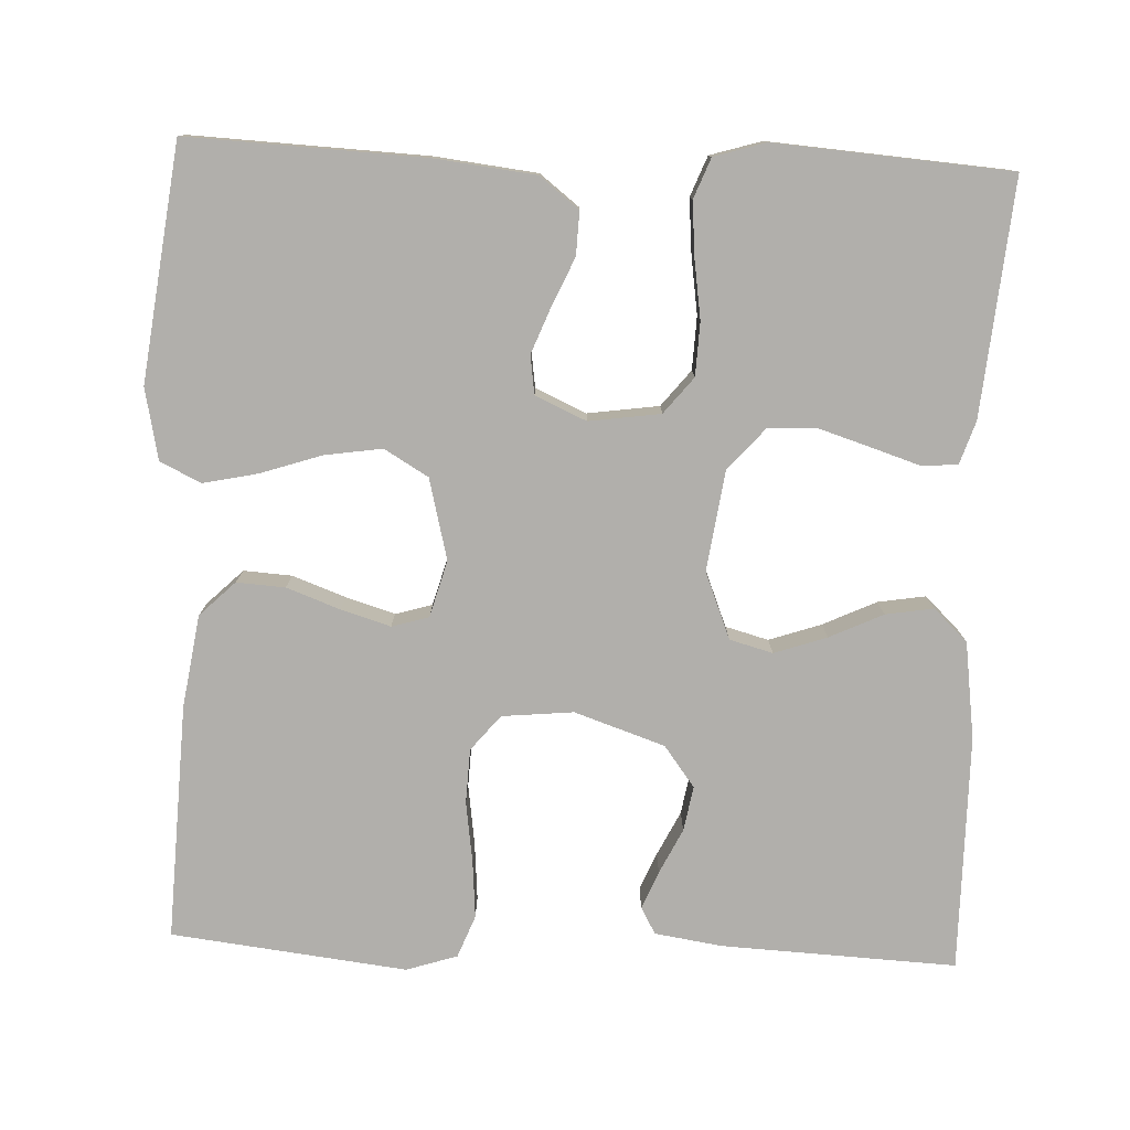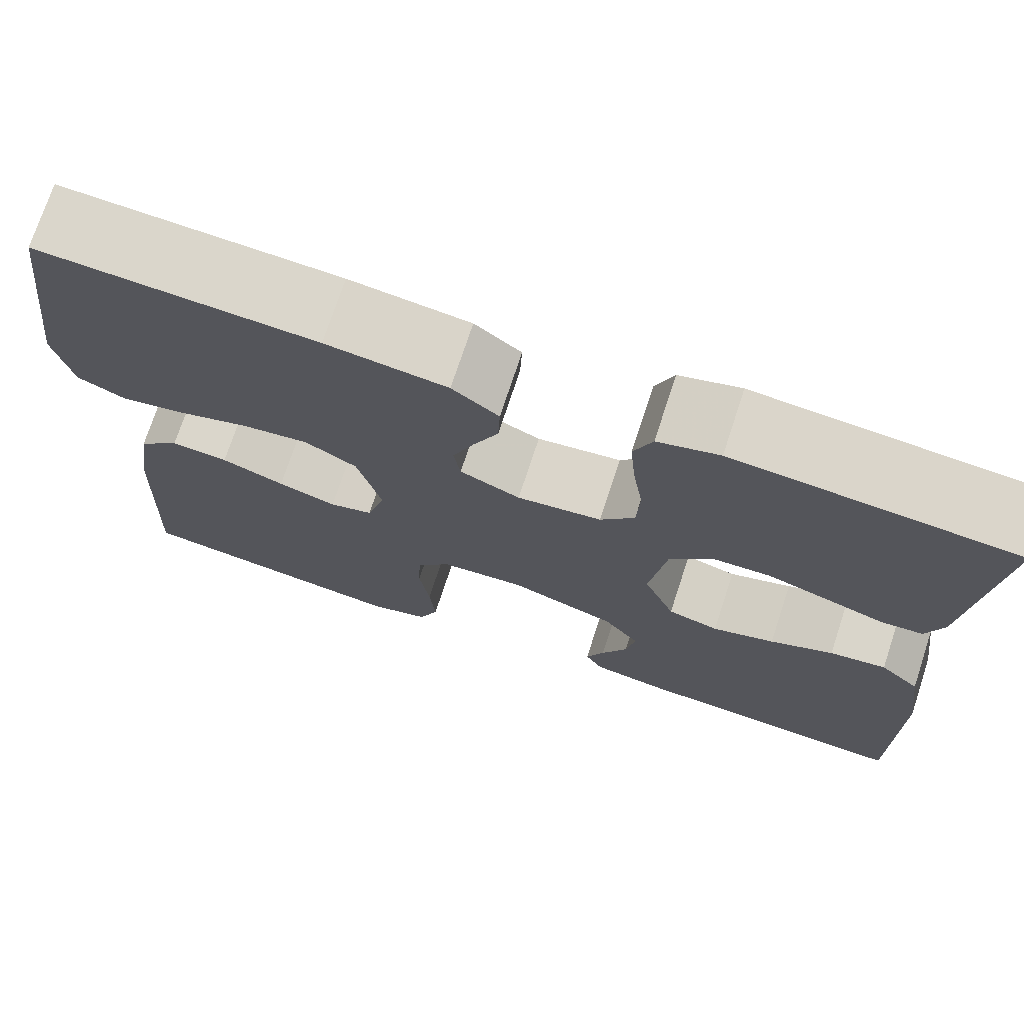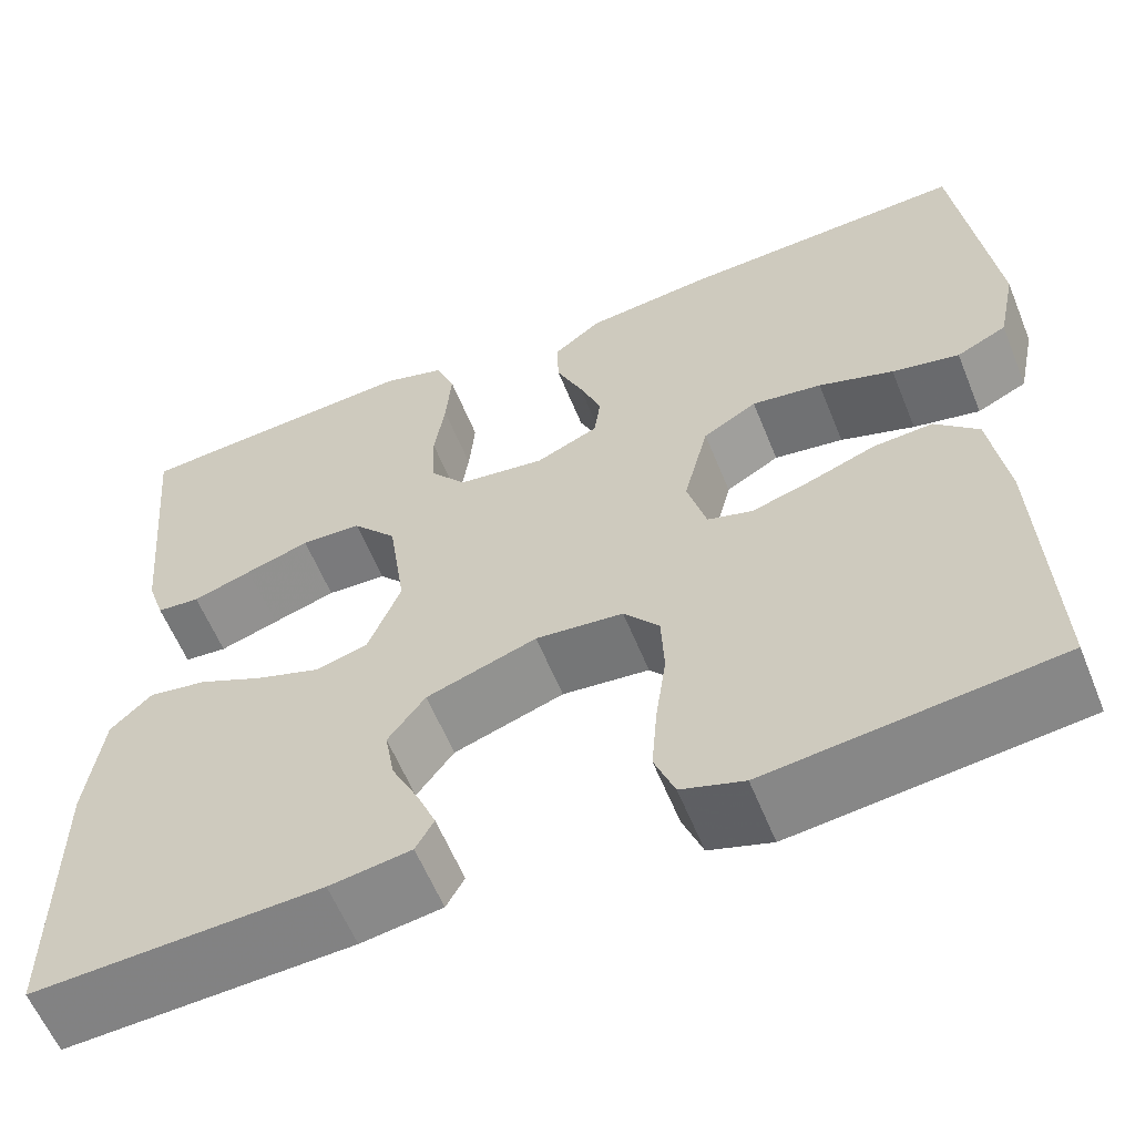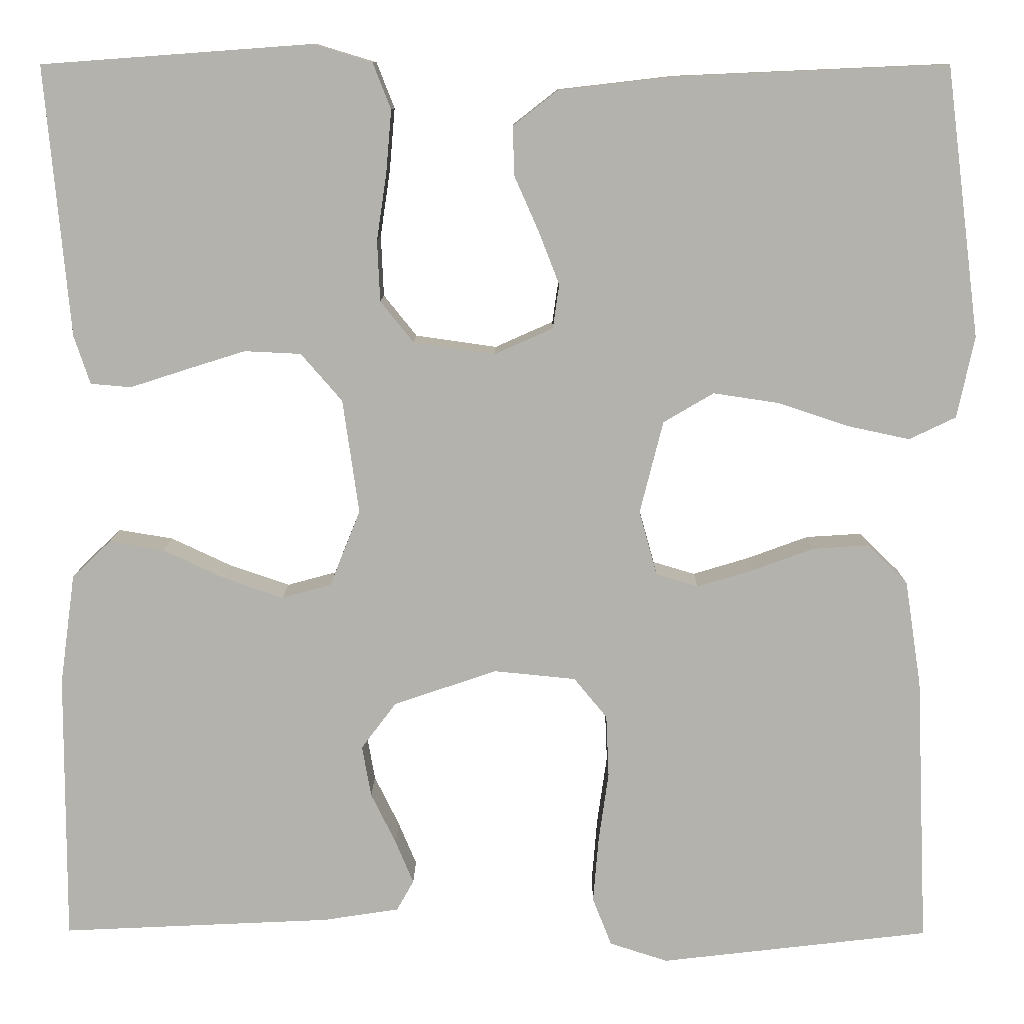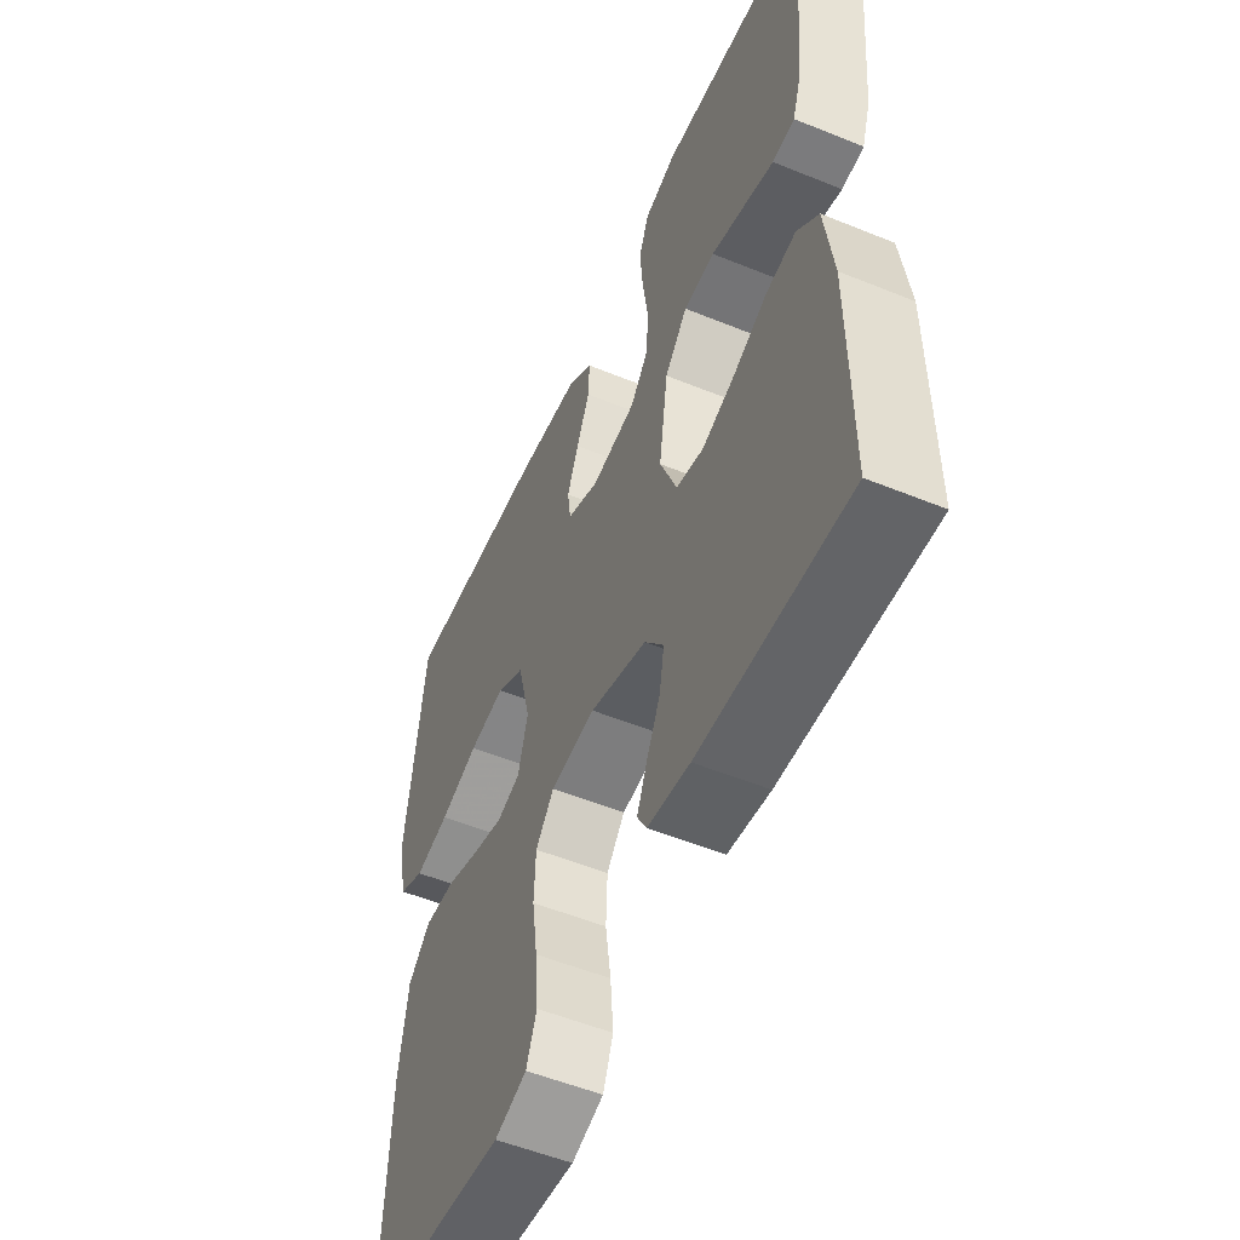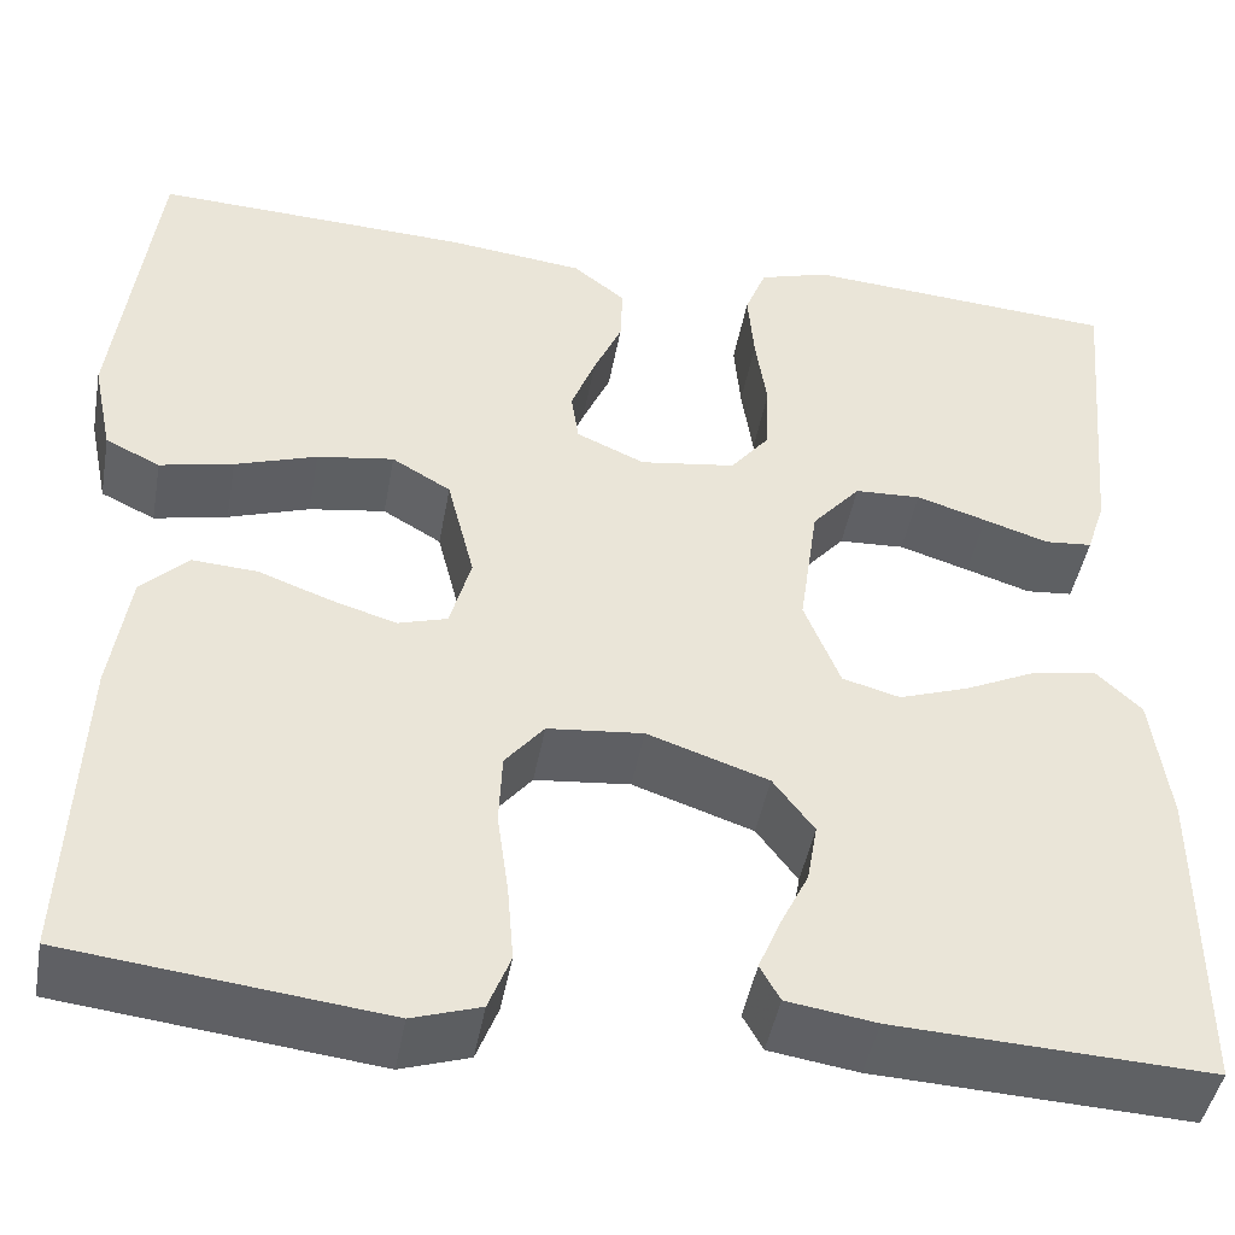
<metadata>
{"format":"obj","ext":"obj","renderer":"f3d","projection":"perspective","resolution":1024,"background":"white","views":[{"elev":-78.3,"azim":-2.4,"up":"+Y"},{"elev":73.5,"azim":18.2,"up":"+Z"},{"elev":-59.5,"azim":-158.0,"up":"+Z"},{"elev":10.4,"azim":-179.5,"up":"+Z"},{"elev":-53.7,"azim":66.5,"up":"+Z"},{"elev":-45.1,"azim":-10.2,"up":"+Z"}]}
</metadata>
<code>
v 0.5 0.07 -0.5
v 0.2 0.07 -0.486
v 0.115 0.07 -0.473
v 0.096 0.07 -0.439
v 0.116 0.07 -0.391
v 0.144 0.07 -0.334
v 0.154 0.07 -0.277
v 0.115 0.07 -0.225
v 0 0.07 -0.186
v -0.091 0.07 -0.195
v -0.128 0.07 -0.24
v -0.131 0.07 -0.309
v -0.12 0.07 -0.387
v -0.114 0.07 -0.46
v -0.135 0.07 -0.514
v -0.2 0.07 -0.535
v -0.5 0.07 -0.5
v -0.487 0.07 -0.2
v -0.469 0.07 -0.082
v -0.424 0.07 -0.038
v -0.362 0.07 -0.042
v -0.294 0.07 -0.067
v -0.231 0.07 -0.086
v -0.184 0.07 -0.072
v -0.164 0.07 0
v -0.19 0.07 0.103
v -0.246 0.07 0.136
v -0.319 0.07 0.125
v -0.397 0.07 0.099
v -0.467 0.07 0.084
v -0.519 0.07 0.109
v -0.538 0.07 0.2
v -0.5 0.07 0.5
v -0.2 0.07 0.487
v -0.07 0.07 0.472
v -0.02 0.07 0.433
v -0.022 0.07 0.378
v -0.049 0.07 0.317
v -0.072 0.07 0.258
v -0.065 0.07 0.209
v 0 0.07 0.18
v 0.091 0.07 0.193
v 0.128 0.07 0.239
v 0.131 0.07 0.307
v 0.12 0.07 0.381
v 0.114 0.07 0.451
v 0.134 0.07 0.502
v 0.2 0.07 0.522
v 0.5 0.07 0.5
v 0.473 0.07 0.2
v 0.455 0.07 0.146
v 0.41 0.07 0.142
v 0.348 0.07 0.162
v 0.281 0.07 0.183
v 0.218 0.07 0.18
v 0.172 0.07 0.127
v 0.154 0.07 0
v 0.188 0.07 -0.085
v 0.243 0.07 -0.1
v 0.31 0.07 -0.077
v 0.378 0.07 -0.045
v 0.439 0.07 -0.035
v 0.482 0.07 -0.076
v 0.499 0.07 -0.2
v 0.5 0 -0.5
v 0.2 0 -0.486
v 0.115 0 -0.473
v 0.096 0 -0.439
v 0.116 0 -0.391
v 0.144 0 -0.334
v 0.154 0 -0.277
v 0.115 0 -0.225
v 0 0 -0.186
v -0.091 0 -0.195
v -0.128 0 -0.24
v -0.131 0 -0.309
v -0.12 0 -0.387
v -0.114 0 -0.46
v -0.135 0 -0.514
v -0.2 0 -0.535
v -0.5 0 -0.5
v -0.487 0 -0.2
v -0.469 0 -0.082
v -0.424 0 -0.038
v -0.362 0 -0.042
v -0.294 0 -0.067
v -0.231 0 -0.086
v -0.184 0 -0.072
v -0.164 0 0
v -0.19 0 0.103
v -0.246 0 0.136
v -0.319 0 0.125
v -0.397 0 0.099
v -0.467 0 0.084
v -0.519 0 0.109
v -0.538 0 0.2
v -0.5 0 0.5
v -0.2 0 0.487
v -0.07 0 0.472
v -0.02 0 0.433
v -0.022 0 0.378
v -0.049 0 0.317
v -0.072 0 0.258
v -0.065 0 0.209
v 0 0 0.18
v 0.091 0 0.193
v 0.128 0 0.239
v 0.131 0 0.307
v 0.12 0 0.381
v 0.114 0 0.451
v 0.134 0 0.502
v 0.2 0 0.522
v 0.5 0 0.5
v 0.473 0 0.2
v 0.455 0 0.146
v 0.41 0 0.142
v 0.348 0 0.162
v 0.281 0 0.183
v 0.218 0 0.18
v 0.172 0 0.127
v 0.154 0 0
v 0.188 0 -0.085
v 0.243 0 -0.1
v 0.31 0 -0.077
v 0.378 0 -0.045
v 0.439 0 -0.035
v 0.482 0 -0.076
v 0.499 0 -0.2
f 60 61 62 63
f 59 60 63 64
f 58 59 64 1
f 50 51 52 53
f 50 53 54
f 49 50 54 55
f 47 48 49 55
f 44 45 46 47
f 35 36 37 38
f 35 38 39
f 34 35 39
f 33 34 39 40
f 31 32 33 40
f 28 29 30 31
f 27 28 31 40
f 19 20 21 22
f 19 22 23
f 18 19 23
f 17 18 23 24
f 15 16 17 24
f 12 13 14 15
f 3 4 5 6
f 1 2 3 6
f 58 1 6 7
f 57 58 7 8
f 56 57 8 9
f 44 47 55 56
f 43 44 56
f 42 43 56 9
f 41 42 9 10
f 26 27 40 41
f 25 26 41 10
f 12 15 24 25
f 11 12 25
f 10 11 25
f 127 126 125 124
f 128 127 124 123
f 65 128 123 122
f 117 116 115 114
f 118 117 114
f 119 118 114 113
f 119 113 112 111
f 111 110 109 108
f 102 101 100 99
f 103 102 99
f 103 99 98
f 104 103 98 97
f 104 97 96 95
f 95 94 93 92
f 104 95 92 91
f 86 85 84 83
f 87 86 83
f 87 83 82
f 88 87 82 81
f 88 81 80 79
f 79 78 77 76
f 70 69 68 67
f 70 67 66 65
f 71 70 65 122
f 72 71 122 121
f 73 72 121 120
f 120 119 111 108
f 120 108 107
f 73 120 107 106
f 74 73 106 105
f 105 104 91 90
f 74 105 90 89
f 89 88 79 76
f 89 76 75
f 89 75 74
f 1 65 66 2
f 2 66 67 3
f 3 67 68 4
f 4 68 69 5
f 5 69 70 6
f 6 70 71 7
f 7 71 72 8
f 8 72 73 9
f 9 73 74 10
f 10 74 75 11
f 11 75 76 12
f 12 76 77 13
f 13 77 78 14
f 14 78 79 15
f 15 79 80 16
f 16 80 81 17
f 17 81 82 18
f 18 82 83 19
f 19 83 84 20
f 20 84 85 21
f 21 85 86 22
f 22 86 87 23
f 23 87 88 24
f 24 88 89 25
f 25 89 90 26
f 26 90 91 27
f 27 91 92 28
f 28 92 93 29
f 29 93 94 30
f 30 94 95 31
f 31 95 96 32
f 32 96 97 33
f 33 97 98 34
f 34 98 99 35
f 35 99 100 36
f 36 100 101 37
f 37 101 102 38
f 38 102 103 39
f 39 103 104 40
f 40 104 105 41
f 41 105 106 42
f 42 106 107 43
f 43 107 108 44
f 44 108 109 45
f 45 109 110 46
f 46 110 111 47
f 47 111 112 48
f 48 112 113 49
f 49 113 114 50
f 50 114 115 51
f 51 115 116 52
f 52 116 117 53
f 53 117 118 54
f 54 118 119 55
f 55 119 120 56
f 56 120 121 57
f 57 121 122 58
f 58 122 123 59
f 59 123 124 60
f 60 124 125 61
f 61 125 126 62
f 62 126 127 63
f 63 127 128 64
f 64 128 65 1

</code>
